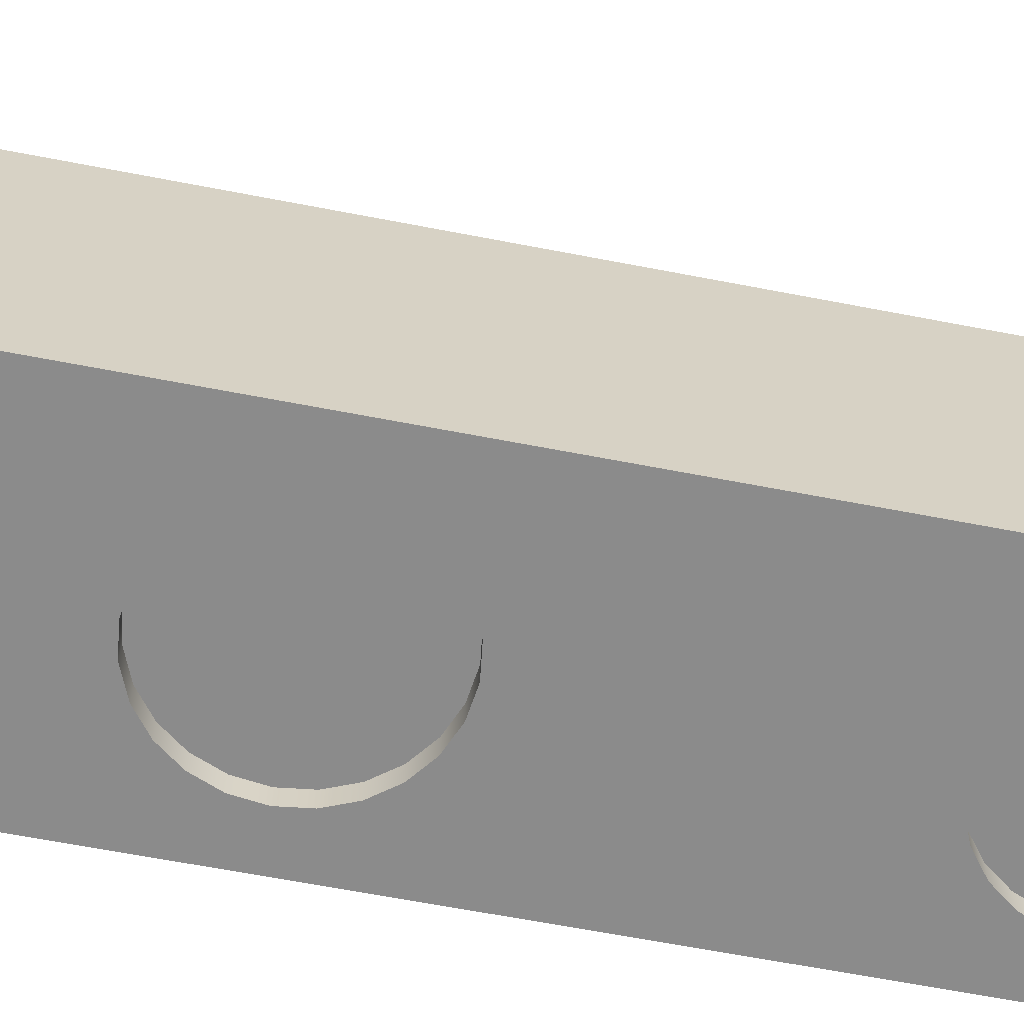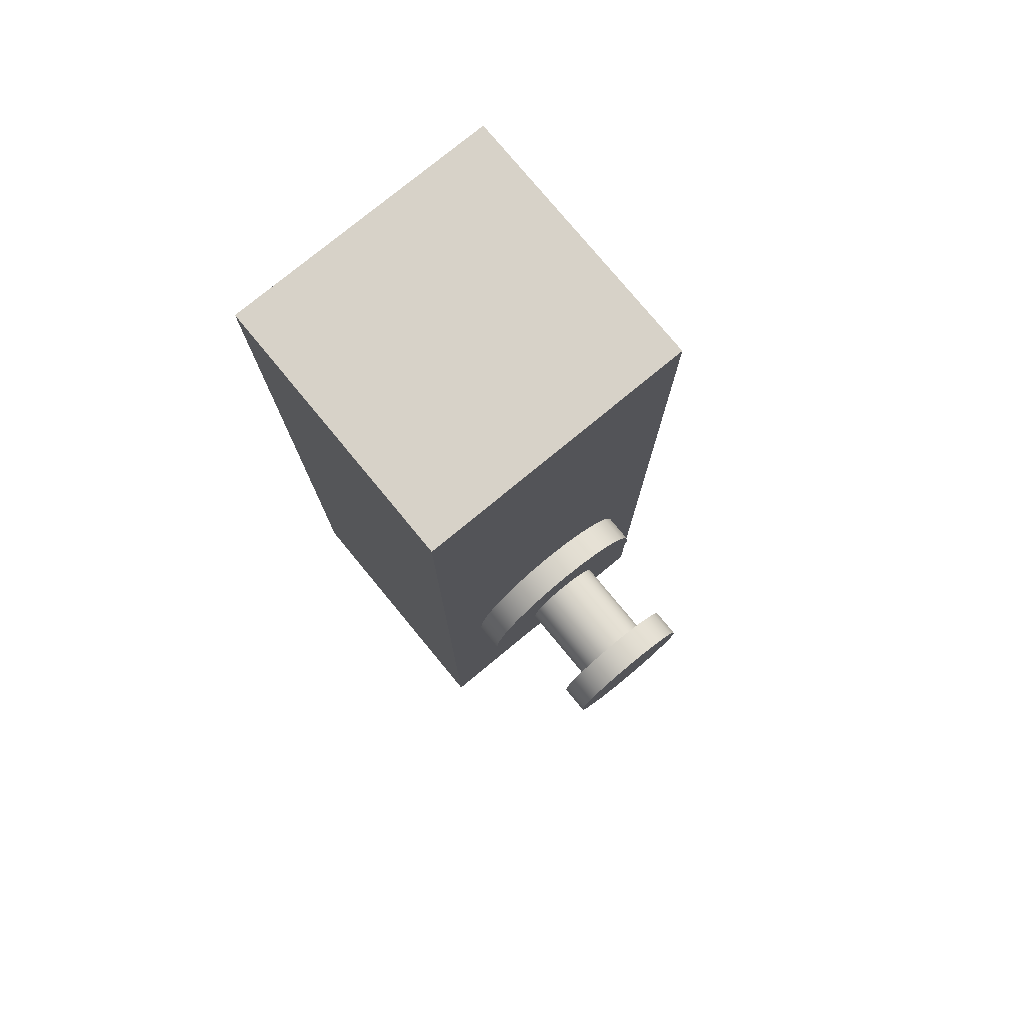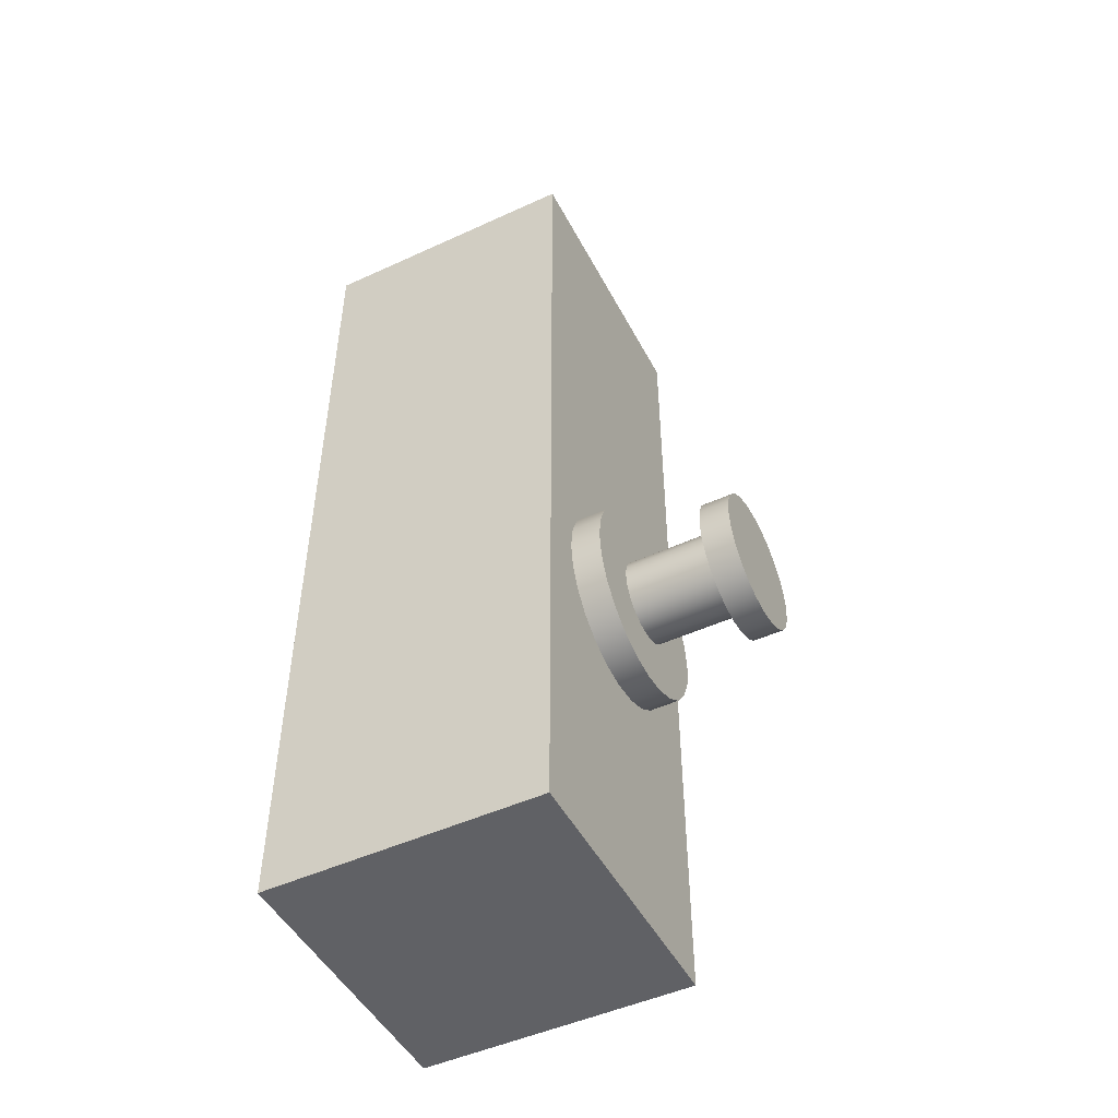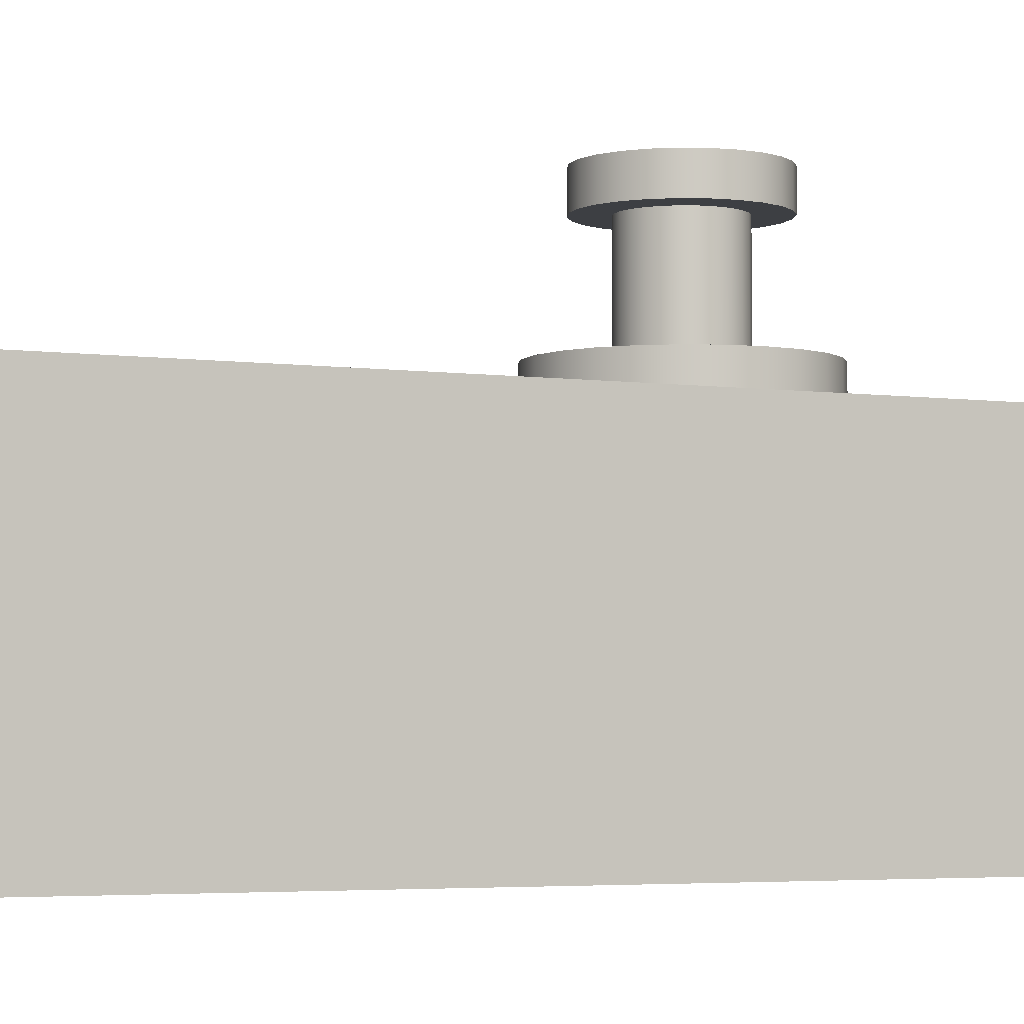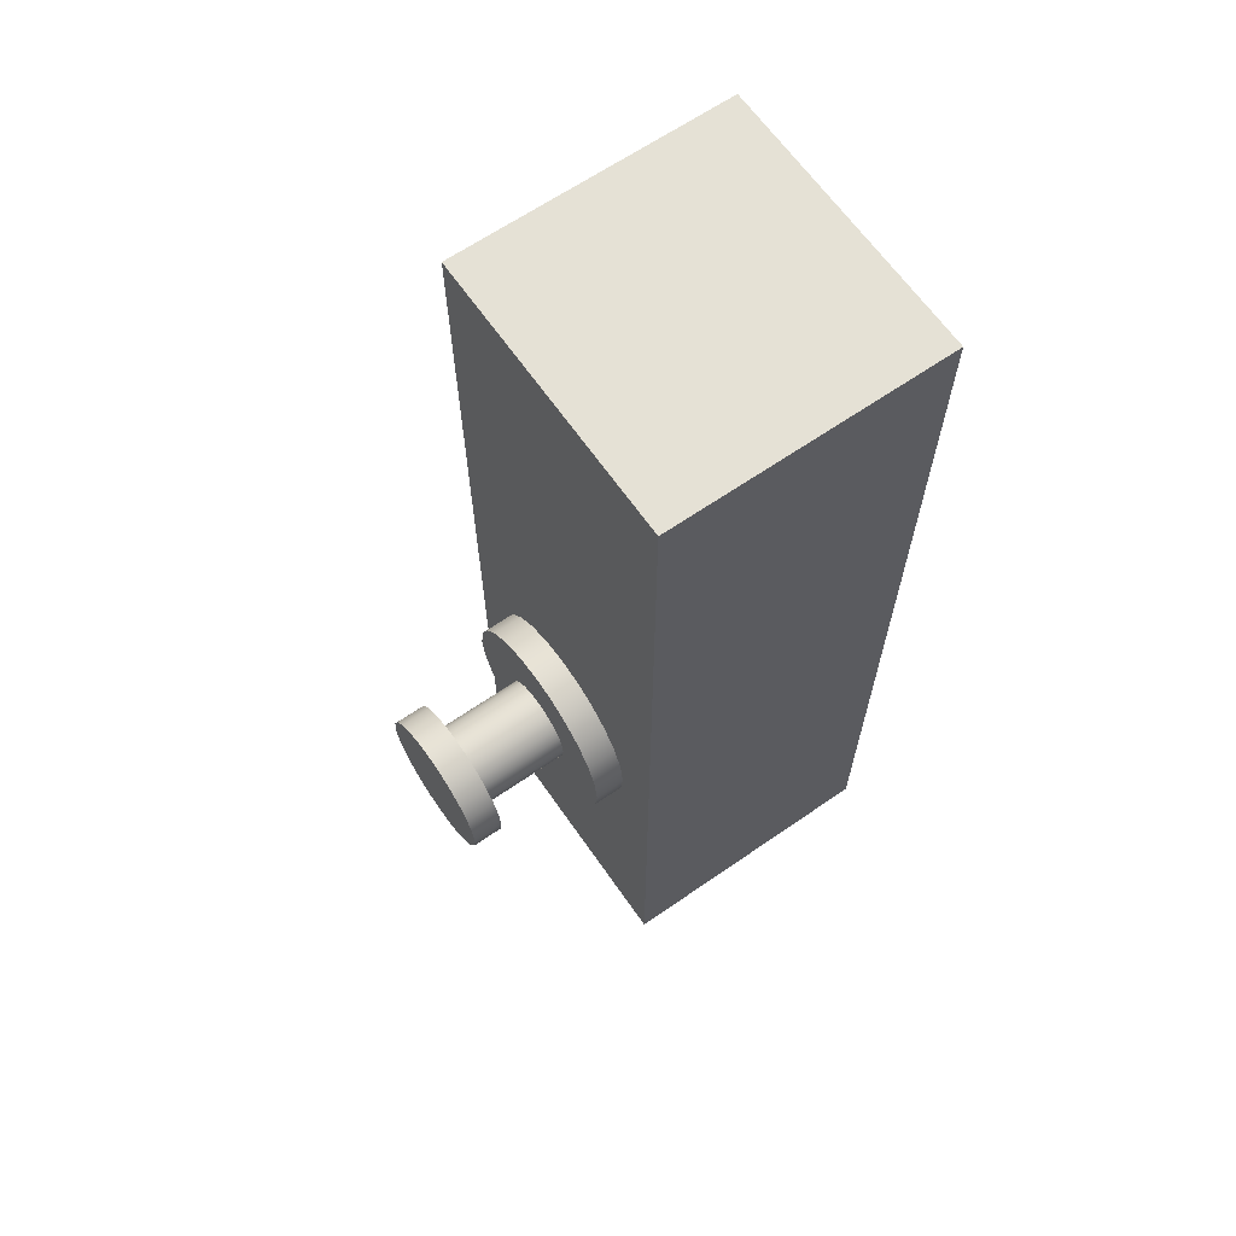
<metadata>
{"format":"obj","ext":"obj","renderer":"f3d","projection":"perspective","resolution":1024,"background":"white","views":[{"elev":-63.9,"azim":78.9,"up":"+Z"},{"elev":77.3,"azim":-39.5,"up":"+Y"},{"elev":-48.9,"azim":-63.0,"up":"+Y"},{"elev":-3.8,"azim":-116.2,"up":"+Z"},{"elev":64.9,"azim":55.2,"up":"+Y"}]}
</metadata>
<code>
g Body1
v -4.25 -0 28.8
v -4.105 1.1 28.8
v -3.681 2.125 28.8
v -3.005 3.005 28.8
v -2.125 3.681 28.8
v -1.1 4.105 28.8
v 0 4.25 28.8
v 1.1 4.105 28.8
v 2.125 3.681 28.8
v 3.005 3.005 28.8
v 3.681 2.125 28.8
v 4.105 1.1 28.8
v 4.25 0 28.8
v 4.105 -1.1 28.8
v 3.681 -2.125 28.8
v 3.005 -3.005 28.8
v 2.125 -3.681 28.8
v 1.1 -4.105 28.8
v 0 -4.25 28.8
v -1.1 -4.105 28.8
v -2.125 -3.681 28.8
v -3.005 -3.005 28.8
v -3.681 -2.125 28.8
v -4.105 -1.1 28.8
v -10 -0 28.8
v -9.659 -2.588 28.8
v -8.66 -5 28.8
v -7.071 -7.071 28.8
v -5 -8.66 28.8
v -2.588 -9.659 28.8
v 0 -10 28.8
v 2.588 -9.659 28.8
v 5 -8.66 28.8
v 7.071 -7.071 28.8
v 8.66 -5 28.8
v 9.659 -2.588 28.8
v 10 0 28.8
v 9.659 2.588 28.8
v 8.66 5 28.8
v 7.071 7.071 28.8
v 5 8.66 28.8
v 2.588 9.659 28.8
v 0 10 28.8
v -2.588 9.659 28.8
v -5 8.66 28.8
v -7.071 7.071 28.8
v -8.66 5 28.8
v -9.659 2.588 28.8
v -10 -0 25.8
v -9.659 2.588 25.8
v -8.66 5 25.8
v -7.071 7.071 25.8
v -5 8.66 25.8
v -2.588 9.659 25.8
v 0 10 25.8
v 2.588 9.659 25.8
v 5 8.66 25.8
v 7.071 7.071 25.8
v 8.66 5 25.8
v 9.659 2.588 25.8
v 10 0 25.8
v 9.659 -2.588 25.8
v 8.66 -5 25.8
v 7.071 -7.071 25.8
v 5 -8.66 25.8
v 2.588 -9.659 25.8
v 0 -10 25.8
v -2.588 -9.659 25.8
v -5 -8.66 25.8
v -7.071 -7.071 25.8
v -8.66 -5 25.8
v -9.659 -2.588 25.8
v 14.25 58 25.8
v -14.25 58 25.8
v -14.25 -35 25.8
v 14.25 -35 25.8
v -14.25 58 -2
v -14.25 -35 -2
v 14.25 58 -2
v -9.75 0 -2
v -9.418 2.523 -2
v -8.444 4.875 -2
v -6.894 6.894 -2
v -4.875 8.444 -2
v -2.523 9.418 -2
v 0 9.75 -2
v 2.523 9.418 -2
v 4.875 8.444 -2
v 6.894 6.894 -2
v 8.444 4.875 -2
v 9.418 2.523 -2
v 9.75 0 -2
v 9.418 -2.523 -2
v 8.444 -4.875 -2
v 6.894 -6.894 -2
v 4.875 -8.444 -2
v 2.523 -9.418 -2
v 0 -9.75 -2
v -2.523 -9.418 -2
v -4.875 -8.444 -2
v -6.894 -6.894 -2
v -8.444 -4.875 -2
v -9.418 -2.523 -2
v -9.75 -0 0
v -9.418 -2.523 0
v -8.444 -4.875 0
v -6.894 -6.894 0
v -4.875 -8.444 0
v -2.523 -9.418 0
v 0 -9.75 0
v 2.523 -9.418 0
v 4.875 -8.444 0
v 6.894 -6.894 0
v 8.444 -4.875 0
v 9.418 -2.523 0
v 9.75 0 0
v 9.418 2.523 0
v 8.444 4.875 0
v 6.894 6.894 0
v 4.875 8.444 0
v 2.523 9.418 0
v 0 9.75 0
v -2.523 9.418 0
v -4.875 8.444 0
v -6.894 6.894 0
v -8.444 4.875 0
v -9.418 2.523 0
v -9.75 46.5 -2
v -9.418 49.02 -2
v -8.444 51.38 -2
v -6.894 53.39 -2
v -4.875 54.94 -2
v -2.523 55.92 -2
v 0 56.25 -2
v 2.523 55.92 -2
v 4.875 54.94 -2
v 6.894 53.39 -2
v 8.444 51.38 -2
v 9.418 49.02 -2
v 9.75 46.5 -2
v 9.418 43.98 -2
v 8.444 41.62 -2
v 6.894 39.61 -2
v 4.875 38.06 -2
v 2.523 37.08 -2
v 0 36.75 -2
v -2.523 37.08 -2
v -4.875 38.06 -2
v -6.894 39.61 -2
v -8.444 41.62 -2
v -9.418 43.98 -2
v -9.75 46.5 0
v -9.418 43.98 0
v -8.444 41.62 0
v -6.894 39.61 0
v -4.875 38.06 0
v -2.523 37.08 0
v 0 36.75 0
v 2.523 37.08 0
v 4.875 38.06 0
v 6.894 39.61 0
v 8.444 41.62 0
v 9.418 43.98 0
v 9.75 46.5 0
v 9.418 49.02 0
v 8.444 51.38 0
v 6.894 53.39 0
v 4.875 54.94 0
v 2.523 55.92 0
v 0 56.25 0
v -2.523 55.92 0
v -4.875 54.94 0
v -6.894 53.39 0
v -8.444 51.38 0
v -9.418 49.02 0
v 14.25 -35 -2
v -7 -0 37.8
v -6.761 1.812 37.8
v -6.062 3.5 37.8
v -4.95 4.95 37.8
v -3.5 6.062 37.8
v -1.812 6.761 37.8
v 0 7 37.8
v 1.812 6.761 37.8
v 3.5 6.062 37.8
v 4.95 4.95 37.8
v 6.062 3.5 37.8
v 6.761 1.812 37.8
v 7 0 37.8
v 6.761 -1.812 37.8
v 6.062 -3.5 37.8
v 4.95 -4.95 37.8
v 3.5 -6.062 37.8
v 1.812 -6.761 37.8
v 0 -7 37.8
v -1.812 -6.761 37.8
v -3.5 -6.062 37.8
v -4.95 -4.95 37.8
v -6.062 -3.5 37.8
v -6.761 -1.812 37.8
v -4.25 -0 37.8
v -4.105 -1.1 37.8
v -3.681 -2.125 37.8
v -3.005 -3.005 37.8
v -2.125 -3.681 37.8
v -1.1 -4.105 37.8
v 0 -4.25 37.8
v 1.1 -4.105 37.8
v 2.125 -3.681 37.8
v 3.005 -3.005 37.8
v 3.681 -2.125 37.8
v 4.105 -1.1 37.8
v 4.25 0 37.8
v 4.105 1.1 37.8
v 3.681 2.125 37.8
v 3.005 3.005 37.8
v 2.125 3.681 37.8
v 1.1 4.105 37.8
v 0 4.25 37.8
v -1.1 4.105 37.8
v -2.125 3.681 37.8
v -3.005 3.005 37.8
v -3.681 2.125 37.8
v -4.105 1.1 37.8
v -7 -0 40.8
v -6.761 1.812 40.8
v -6.062 3.5 40.8
v -4.95 4.95 40.8
v -3.5 6.062 40.8
v -1.812 6.761 40.8
v 0 7 40.8
v 1.812 6.761 40.8
v 3.5 6.062 40.8
v 4.95 4.95 40.8
v 6.062 3.5 40.8
v 6.761 1.812 40.8
v 7 0 40.8
v 6.761 -1.812 40.8
v 6.062 -3.5 40.8
v 4.95 -4.95 40.8
v 3.5 -6.062 40.8
v 1.812 -6.761 40.8
v 0 -7 40.8
v -1.812 -6.761 40.8
v -3.5 -6.062 40.8
v -4.95 -4.95 40.8
v -6.062 -3.5 40.8
v -6.761 -1.812 40.8
f 24 1 25
f 25 1 2
f 25 2 48
f 48 2 3
f 48 3 47
f 47 3 4
f 47 4 46
f 46 4 5
f 46 5 45
f 45 5 6
f 45 6 44
f 44 6 7
f 44 7 43
f 43 7 42
f 42 7 8
f 42 8 41
f 41 8 9
f 41 9 40
f 40 9 10
f 40 10 39
f 39 10 11
f 39 11 38
f 38 11 12
f 38 12 37
f 37 12 13
f 37 13 36
f 36 13 14
f 36 14 15
f 36 15 35
f 35 15 16
f 35 16 34
f 34 16 17
f 34 17 33
f 33 17 18
f 33 18 32
f 32 18 19
f 32 19 31
f 31 19 30
f 30 19 20
f 30 20 29
f 29 20 21
f 29 21 28
f 28 21 22
f 28 22 27
f 27 22 23
f 27 23 26
f 26 23 24
f 26 24 25
f 50 74 49
f 49 74 75
f 49 75 72
f 72 75 71
f 71 75 70
f 70 75 69
f 69 75 68
f 68 75 67
f 67 75 76
f 67 76 66
f 66 76 65
f 65 76 64
f 64 76 63
f 63 76 62
f 62 76 61
f 61 76 73
f 61 73 60
f 60 73 59
f 59 73 58
f 58 73 57
f 57 73 56
f 56 73 55
f 55 73 74
f 55 74 54
f 54 74 53
f 53 74 52
f 52 74 51
f 51 74 50
f 75 74 78
f 78 74 77
f 74 73 77
f 77 73 79
f 81 127 80
f 80 127 104
f 80 104 103
f 103 104 105
f 103 105 102
f 102 105 106
f 102 106 101
f 101 106 107
f 101 107 100
f 100 107 108
f 100 108 99
f 99 108 109
f 99 109 98
f 98 109 110
f 98 110 97
f 97 110 111
f 97 111 96
f 96 111 112
f 96 112 95
f 95 112 113
f 95 113 94
f 94 113 114
f 94 114 93
f 93 114 115
f 93 115 92
f 92 115 116
f 92 116 91
f 91 116 117
f 91 117 90
f 90 117 118
f 90 118 89
f 89 118 119
f 89 119 88
f 88 119 120
f 88 120 87
f 87 120 121
f 87 121 86
f 86 121 122
f 86 122 85
f 85 122 123
f 85 123 84
f 84 123 124
f 84 124 83
f 83 124 125
f 83 125 82
f 82 125 126
f 82 126 81
f 81 126 127
f 129 175 128
f 128 175 152
f 128 152 151
f 151 152 153
f 151 153 150
f 150 153 154
f 150 154 149
f 149 154 155
f 149 155 148
f 148 155 156
f 148 156 147
f 147 156 157
f 147 157 146
f 146 157 158
f 146 158 145
f 145 158 159
f 145 159 144
f 144 159 160
f 144 160 143
f 143 160 161
f 143 161 142
f 142 161 162
f 142 162 141
f 141 162 163
f 141 163 140
f 140 163 164
f 140 164 139
f 139 164 165
f 139 165 138
f 138 165 166
f 138 166 137
f 137 166 167
f 137 167 136
f 136 167 168
f 136 168 135
f 135 168 169
f 135 169 134
f 134 169 170
f 134 170 133
f 133 170 171
f 133 171 132
f 132 171 172
f 132 172 131
f 131 172 173
f 131 173 130
f 130 173 174
f 130 174 129
f 129 174 175
f 129 128 77
f 77 128 151
f 77 151 81
f 81 151 150
f 81 150 82
f 82 150 149
f 82 149 83
f 83 149 148
f 83 148 84
f 84 148 147
f 84 147 85
f 85 147 146
f 85 146 86
f 86 146 87
f 87 146 145
f 87 145 88
f 88 145 144
f 88 144 89
f 89 144 143
f 89 143 90
f 90 143 142
f 90 142 91
f 91 142 141
f 91 141 79
f 79 141 140
f 79 140 139
f 139 138 79
f 79 138 137
f 79 137 136
f 136 135 79
f 79 135 134
f 79 134 77
f 77 134 133
f 77 133 132
f 132 131 77
f 77 131 130
f 77 130 129
f 103 78 80
f 80 78 77
f 80 77 81
f 103 102 78
f 78 102 101
f 78 101 100
f 100 99 78
f 78 99 98
f 78 98 176
f 176 98 97
f 176 97 96
f 96 95 176
f 176 95 94
f 176 94 93
f 93 92 176
f 176 92 79
f 79 92 91
f 175 165 152
f 152 165 164
f 152 164 153
f 153 164 163
f 153 163 154
f 154 163 162
f 154 162 155
f 155 162 161
f 155 161 156
f 156 161 160
f 156 160 157
f 157 160 159
f 157 159 158
f 165 175 166
f 166 175 174
f 166 174 167
f 167 174 173
f 167 173 168
f 168 173 172
f 168 172 169
f 169 172 171
f 169 171 170
f 178 224 177
f 177 224 201
f 177 201 200
f 200 201 202
f 200 202 203
f 224 178 223
f 223 178 179
f 223 179 222
f 222 179 180
f 222 180 221
f 221 180 181
f 221 181 220
f 220 181 182
f 220 182 219
f 219 182 183
f 219 183 184
f 219 184 218
f 218 184 185
f 218 185 217
f 217 185 186
f 217 186 216
f 216 186 187
f 216 187 215
f 215 187 188
f 215 188 214
f 214 188 189
f 214 189 213
f 213 189 212
f 212 189 190
f 212 190 211
f 211 190 191
f 211 191 210
f 210 191 192
f 210 192 209
f 209 192 193
f 209 193 208
f 208 193 194
f 208 194 207
f 207 194 195
f 207 195 196
f 207 196 206
f 206 196 197
f 206 197 205
f 205 197 198
f 205 198 204
f 204 198 199
f 204 199 203
f 203 199 200
f 226 178 225
f 225 178 177
f 225 177 248
f 248 177 200
f 248 200 247
f 247 200 199
f 247 199 246
f 246 199 198
f 246 198 245
f 245 198 197
f 245 197 244
f 244 197 196
f 244 196 243
f 243 196 195
f 243 195 242
f 242 195 194
f 242 194 241
f 241 194 193
f 241 193 240
f 240 193 192
f 240 192 239
f 239 192 191
f 239 191 238
f 238 191 190
f 238 190 237
f 237 190 189
f 237 189 236
f 236 189 188
f 236 188 235
f 235 188 187
f 235 187 234
f 234 187 186
f 234 186 233
f 233 186 185
f 233 185 232
f 232 185 184
f 232 184 231
f 231 184 183
f 231 183 230
f 230 183 182
f 230 182 229
f 229 182 181
f 229 181 228
f 228 181 180
f 228 180 227
f 227 180 179
f 227 179 226
f 226 179 178
f 248 238 225
f 225 238 237
f 225 237 226
f 226 237 236
f 226 236 227
f 227 236 235
f 227 235 228
f 228 235 234
f 228 234 229
f 229 234 233
f 229 233 230
f 230 233 232
f 230 232 231
f 238 248 239
f 239 248 247
f 239 247 240
f 240 247 246
f 240 246 241
f 241 246 245
f 241 245 242
f 242 245 244
f 242 244 243
f 24 202 1
f 1 202 201
f 1 201 2
f 2 201 224
f 2 224 3
f 3 224 223
f 3 223 4
f 4 223 222
f 4 222 5
f 5 222 221
f 5 221 6
f 6 221 220
f 6 220 7
f 7 220 219
f 7 219 8
f 8 219 218
f 8 218 9
f 9 218 217
f 9 217 10
f 10 217 216
f 10 216 11
f 11 216 215
f 11 215 12
f 12 215 214
f 12 214 13
f 13 214 213
f 13 213 14
f 14 213 212
f 14 212 15
f 15 212 211
f 15 211 16
f 16 211 210
f 16 210 17
f 17 210 209
f 17 209 18
f 18 209 208
f 18 208 19
f 19 208 207
f 19 207 20
f 20 207 206
f 20 206 21
f 21 206 205
f 21 205 22
f 22 205 204
f 22 204 23
f 23 204 203
f 23 203 24
f 24 203 202
f 48 50 25
f 25 50 49
f 25 49 26
f 26 49 72
f 26 72 27
f 27 72 71
f 27 71 28
f 28 71 70
f 28 70 29
f 29 70 69
f 29 69 30
f 30 69 68
f 30 68 31
f 31 68 67
f 31 67 32
f 32 67 66
f 32 66 33
f 33 66 65
f 33 65 34
f 34 65 64
f 34 64 35
f 35 64 63
f 35 63 36
f 36 63 62
f 36 62 37
f 37 62 61
f 37 61 38
f 38 61 60
f 38 60 39
f 39 60 59
f 39 59 40
f 40 59 58
f 40 58 41
f 41 58 57
f 41 57 42
f 42 57 56
f 42 56 43
f 43 56 55
f 43 55 44
f 44 55 54
f 44 54 45
f 45 54 53
f 45 53 46
f 46 53 52
f 46 52 47
f 47 52 51
f 47 51 48
f 48 51 50
f 73 76 79
f 79 76 176
f 76 75 176
f 176 75 78
f 127 117 104
f 104 117 116
f 104 116 105
f 105 116 115
f 105 115 106
f 106 115 114
f 106 114 107
f 107 114 113
f 107 113 108
f 108 113 112
f 108 112 109
f 109 112 111
f 109 111 110
f 117 127 118
f 118 127 126
f 118 126 119
f 119 126 125
f 119 125 120
f 120 125 124
f 120 124 121
f 121 124 123
f 121 123 122

</code>
